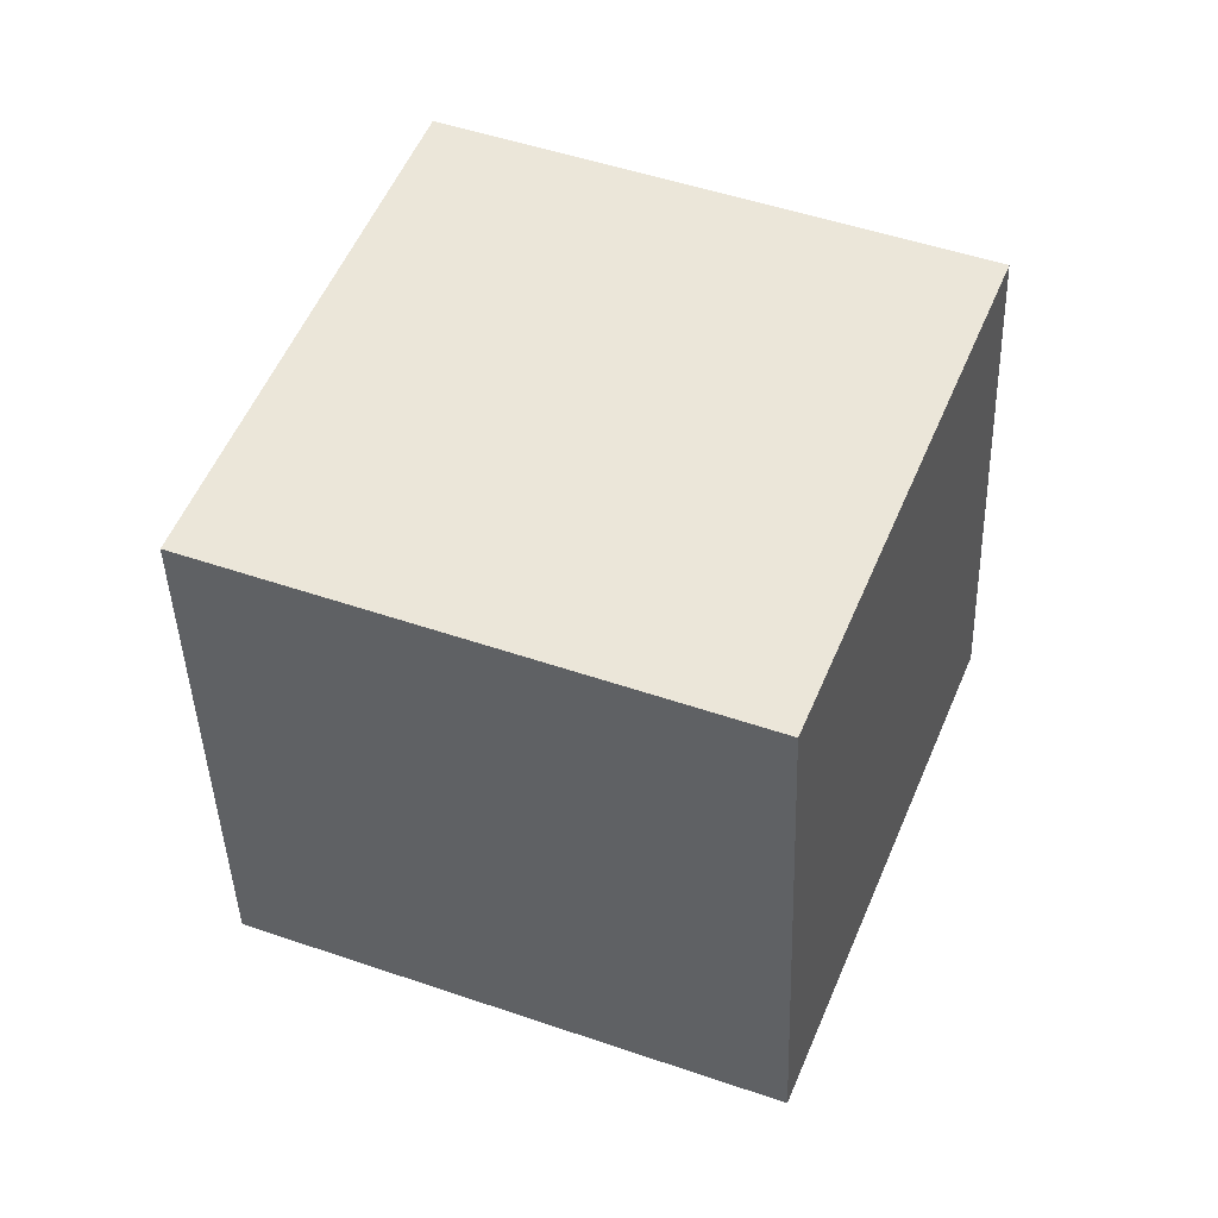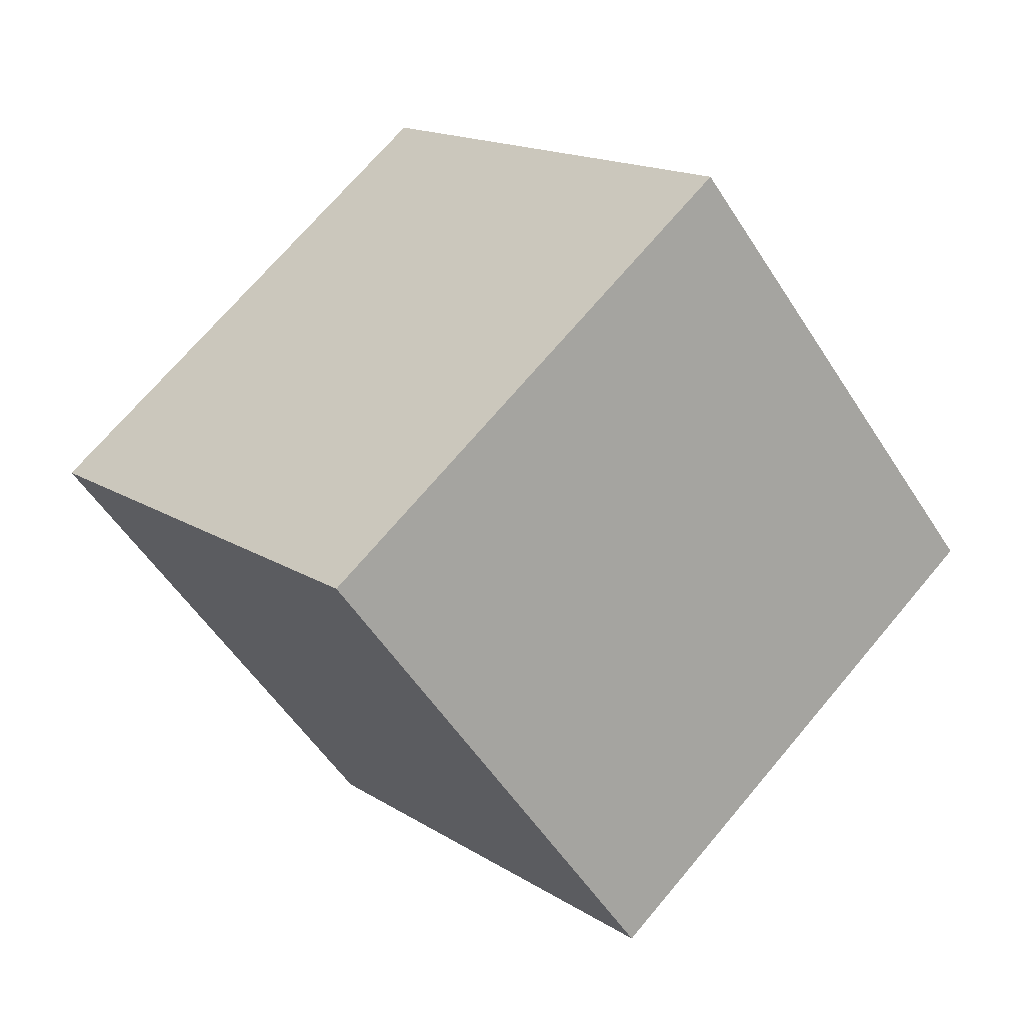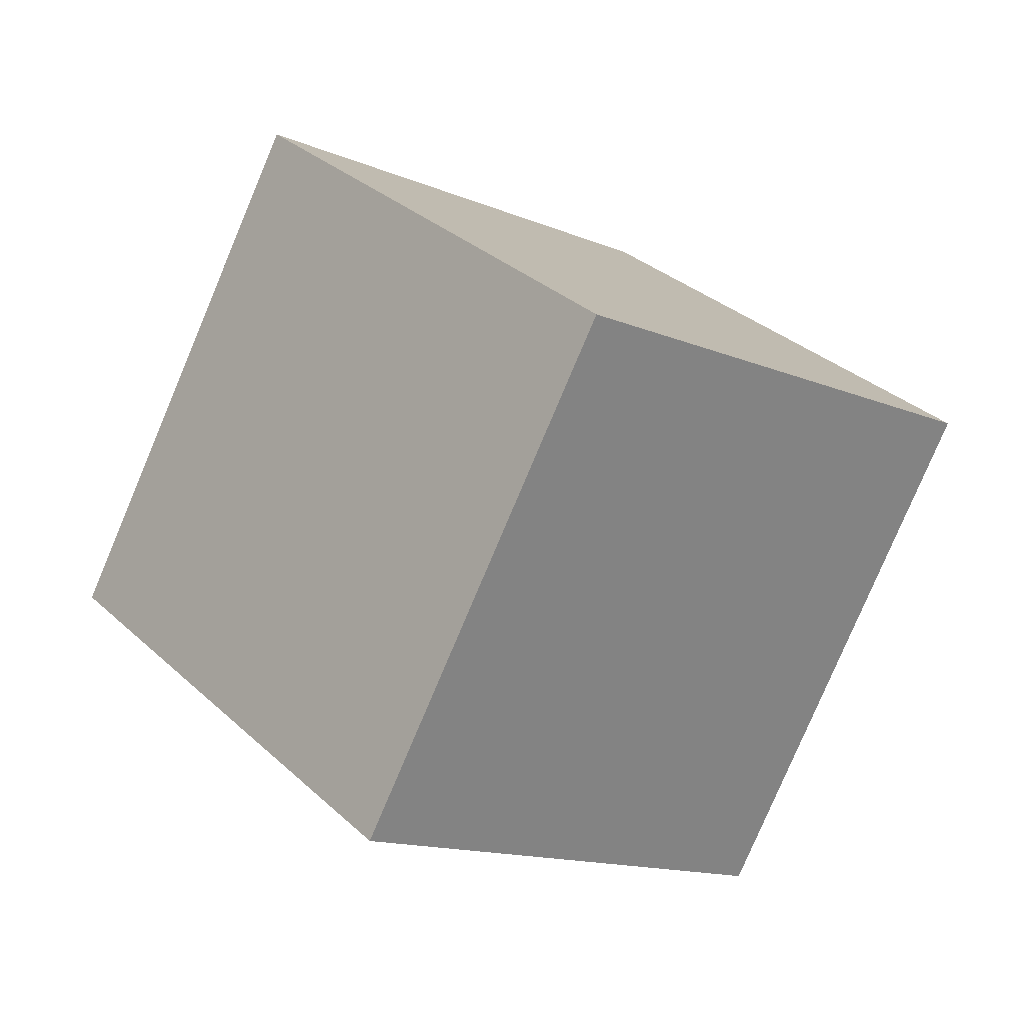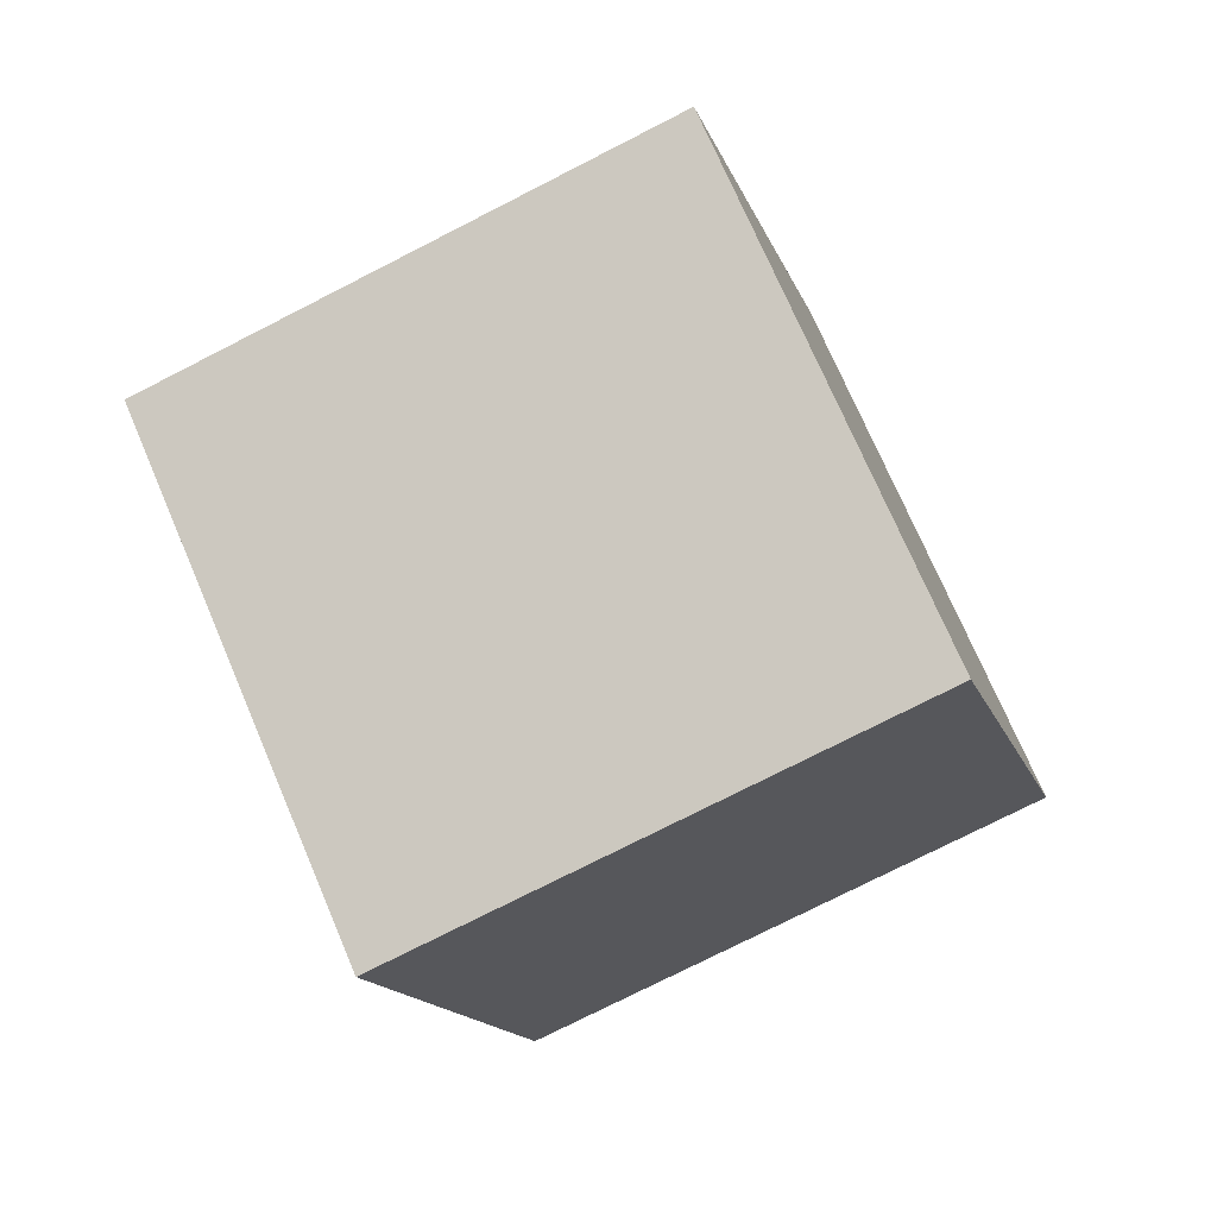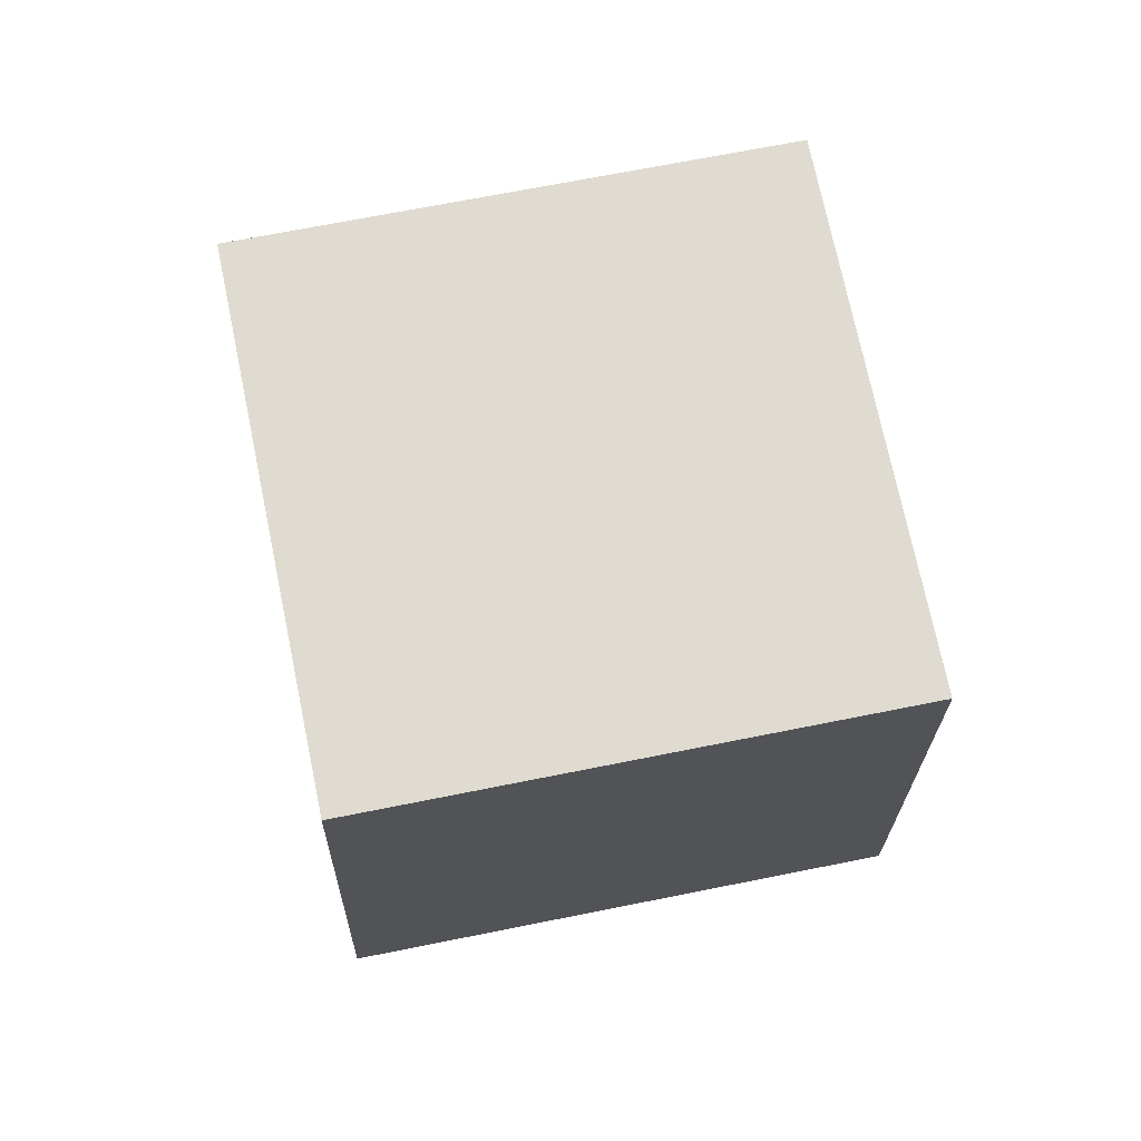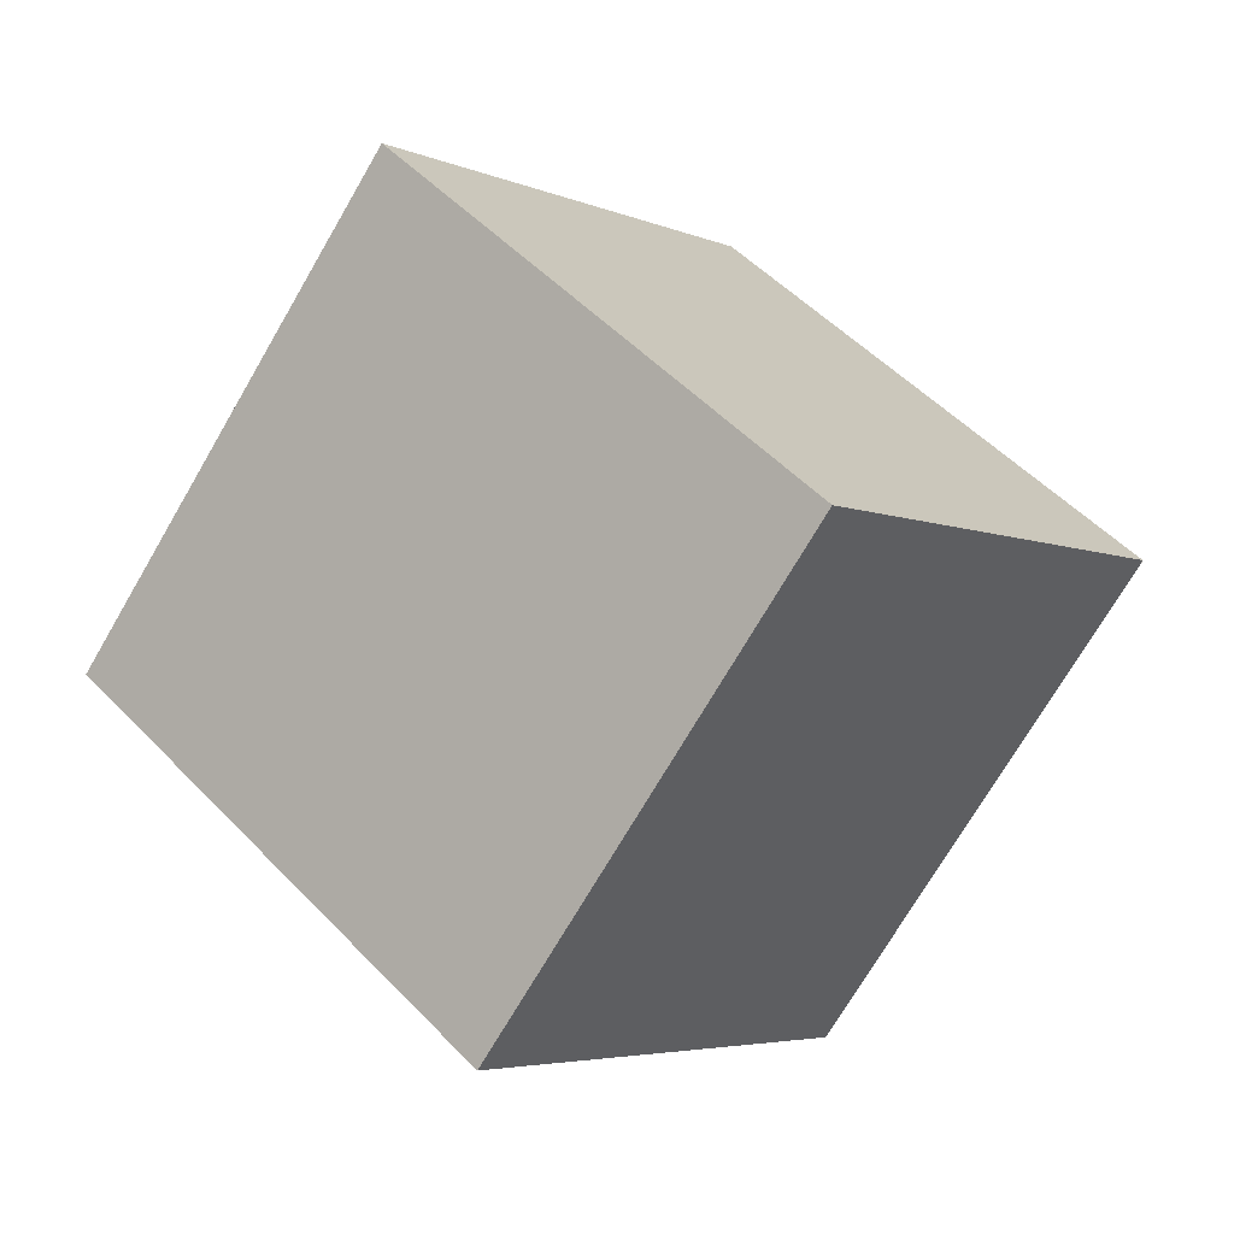
<metadata>
{"format":"obj","ext":"obj","renderer":"f3d","projection":"perspective","resolution":1024,"background":"white","views":[{"elev":75.4,"azim":46.2,"up":"+Z"},{"elev":33.5,"azim":-56.0,"up":"+Y"},{"elev":1.8,"azim":162.5,"up":"+Z"},{"elev":2.6,"azim":-5.1,"up":"+Y"},{"elev":2.5,"azim":21.7,"up":"+Z"},{"elev":28.4,"azim":117.5,"up":"+Y"}]}
</metadata>
<code>
v 13.04 -0.7173 -0.6615
v 4.269 -5.169 -2.462
v 9.483 7.825 -4.454
v 0.7118 3.373 -6.254
v 9.814 1.969 8.415
v 1.042 -2.483 6.614
v 6.257 10.51 4.622
v -2.514 6.059 2.822
f 2 4 1
f 5 2 1
f 1 4 3
f 3 5 1
f 2 8 4
f 6 2 5
f 6 8 2
f 4 8 3
f 7 5 3
f 3 8 7
f 7 6 5
f 8 6 7

</code>
